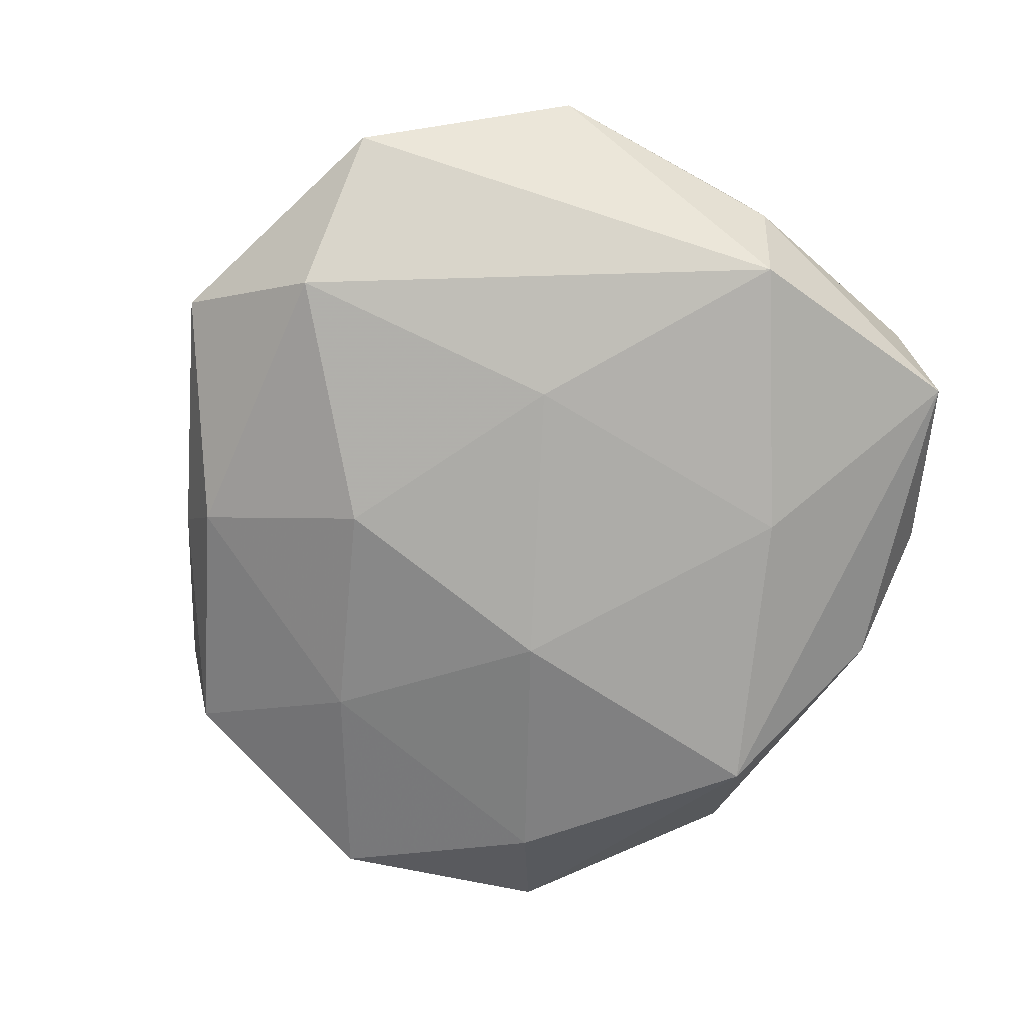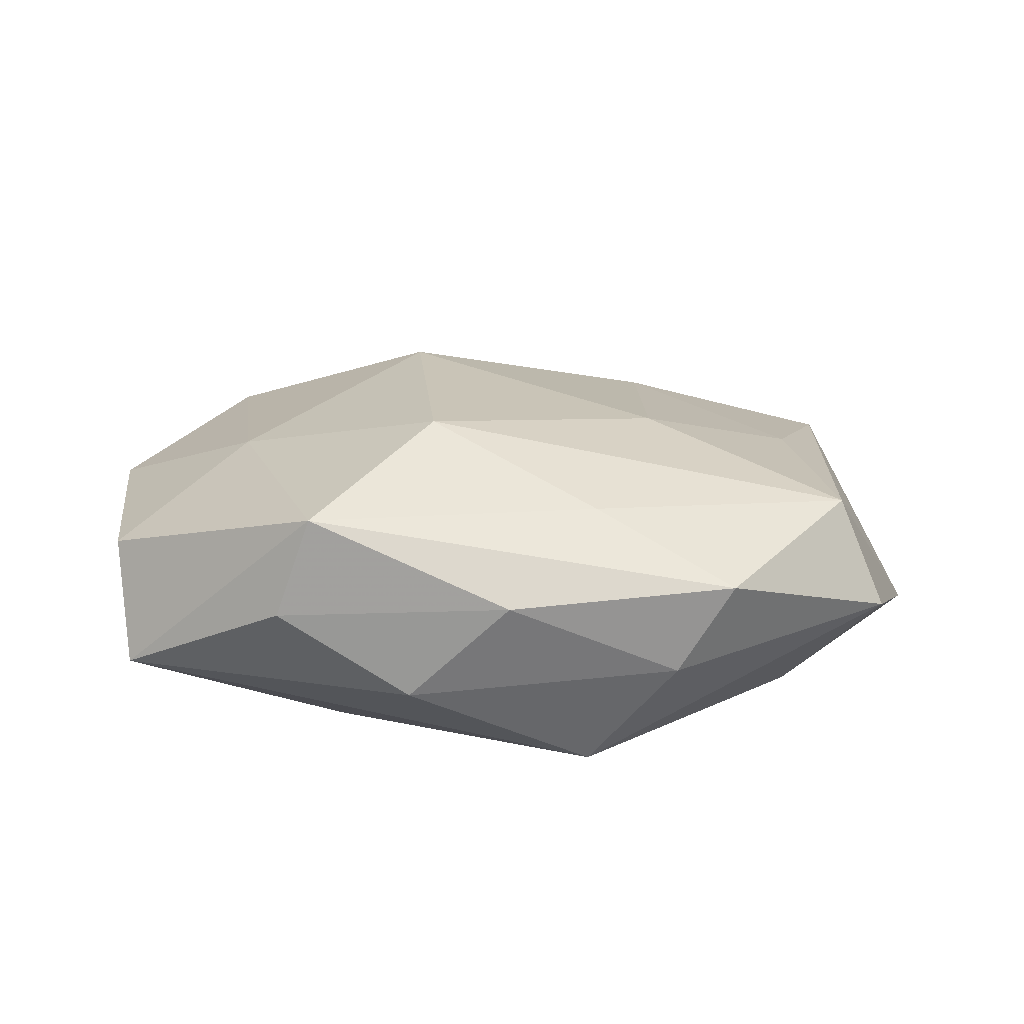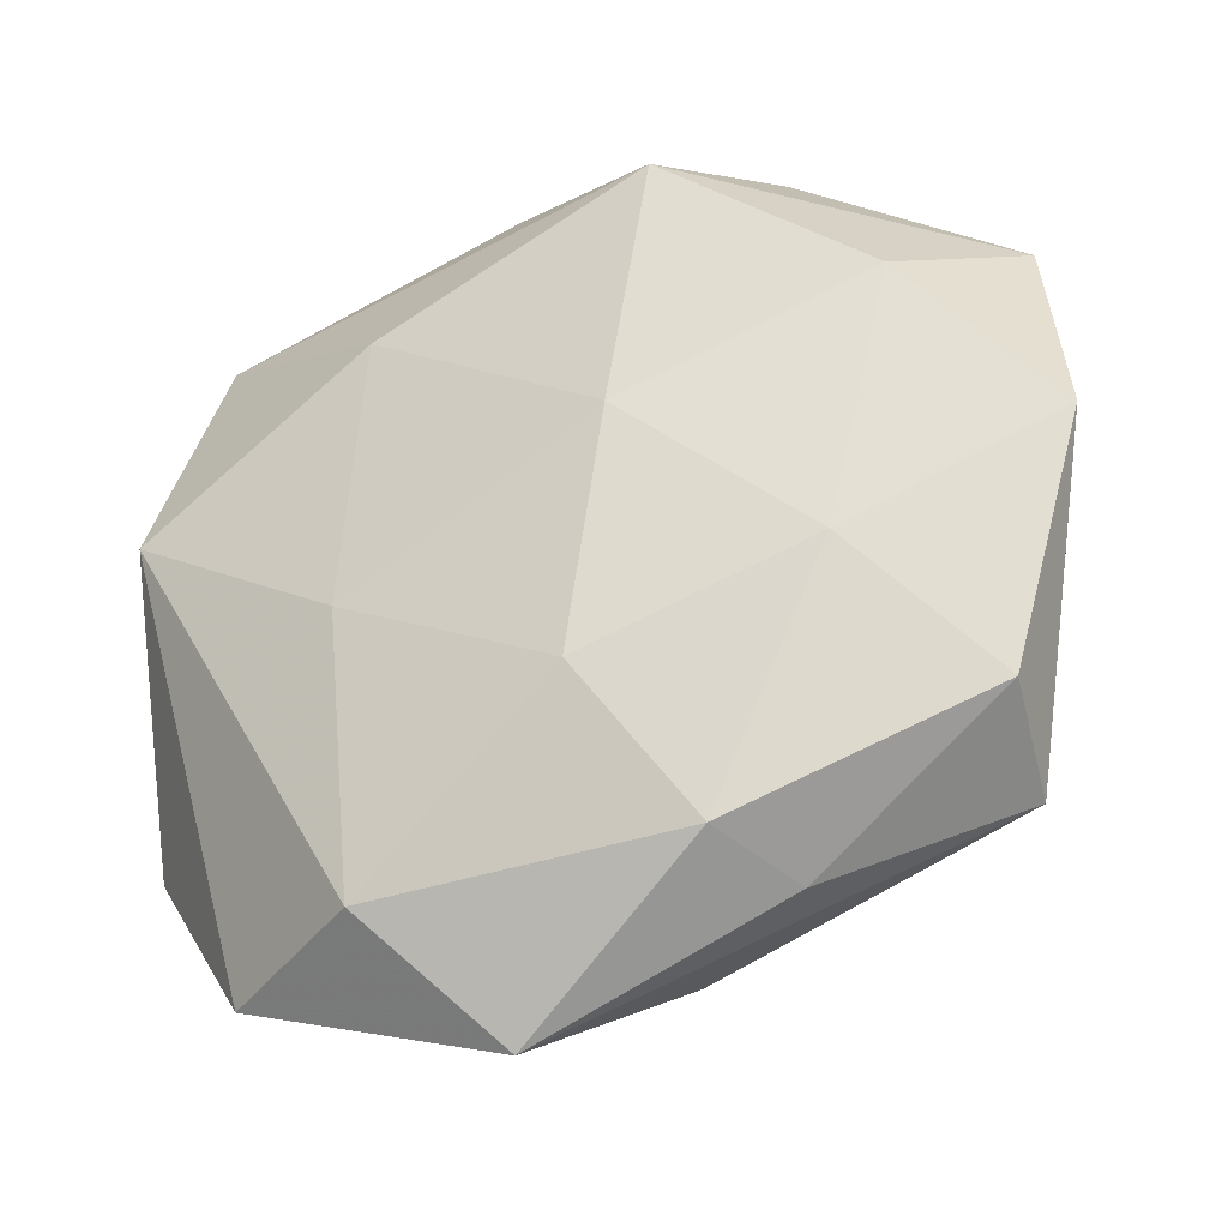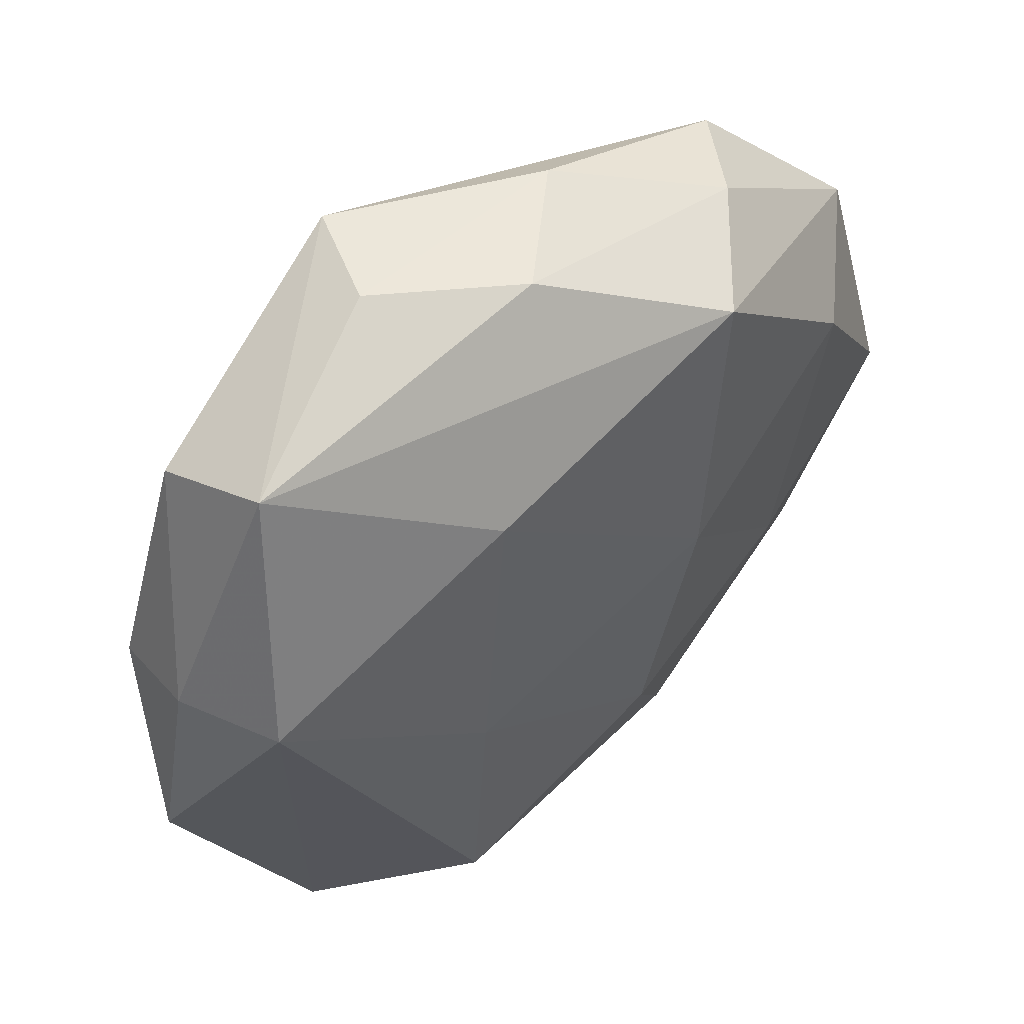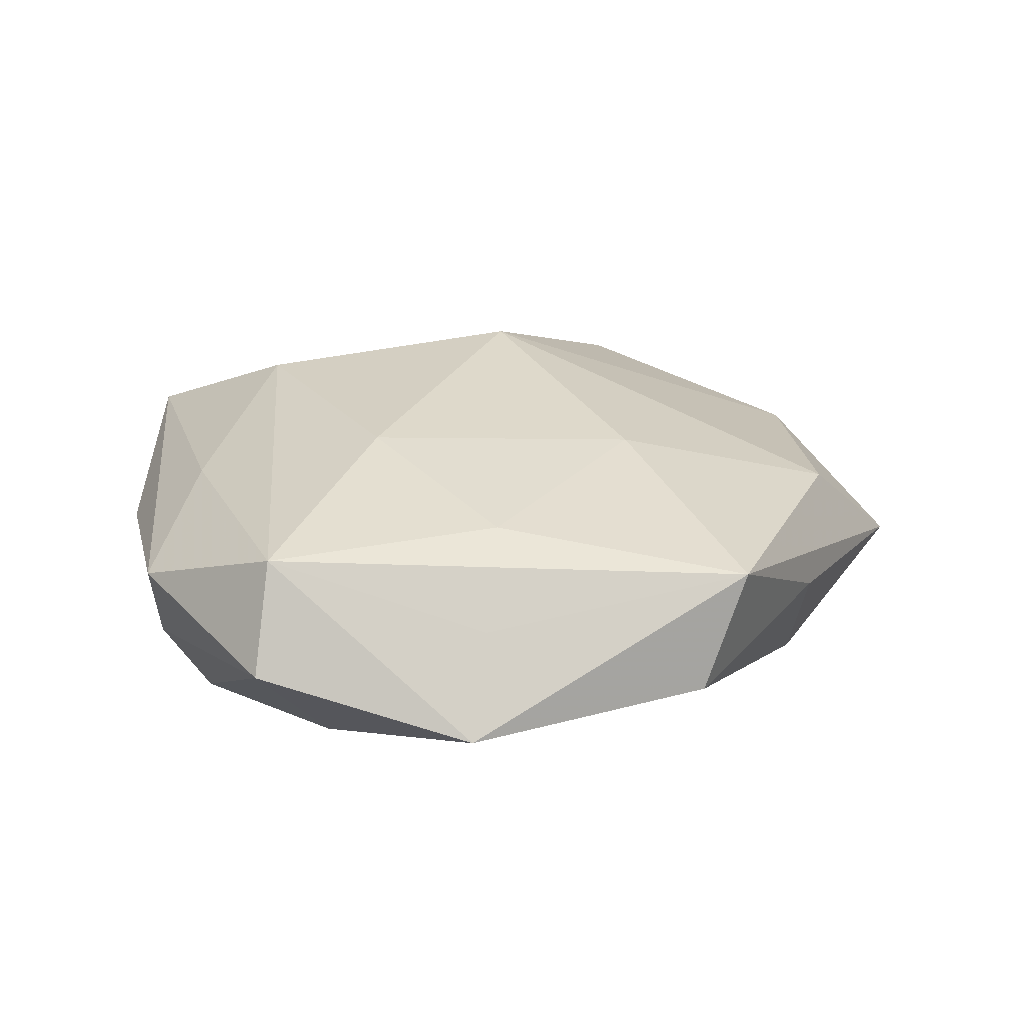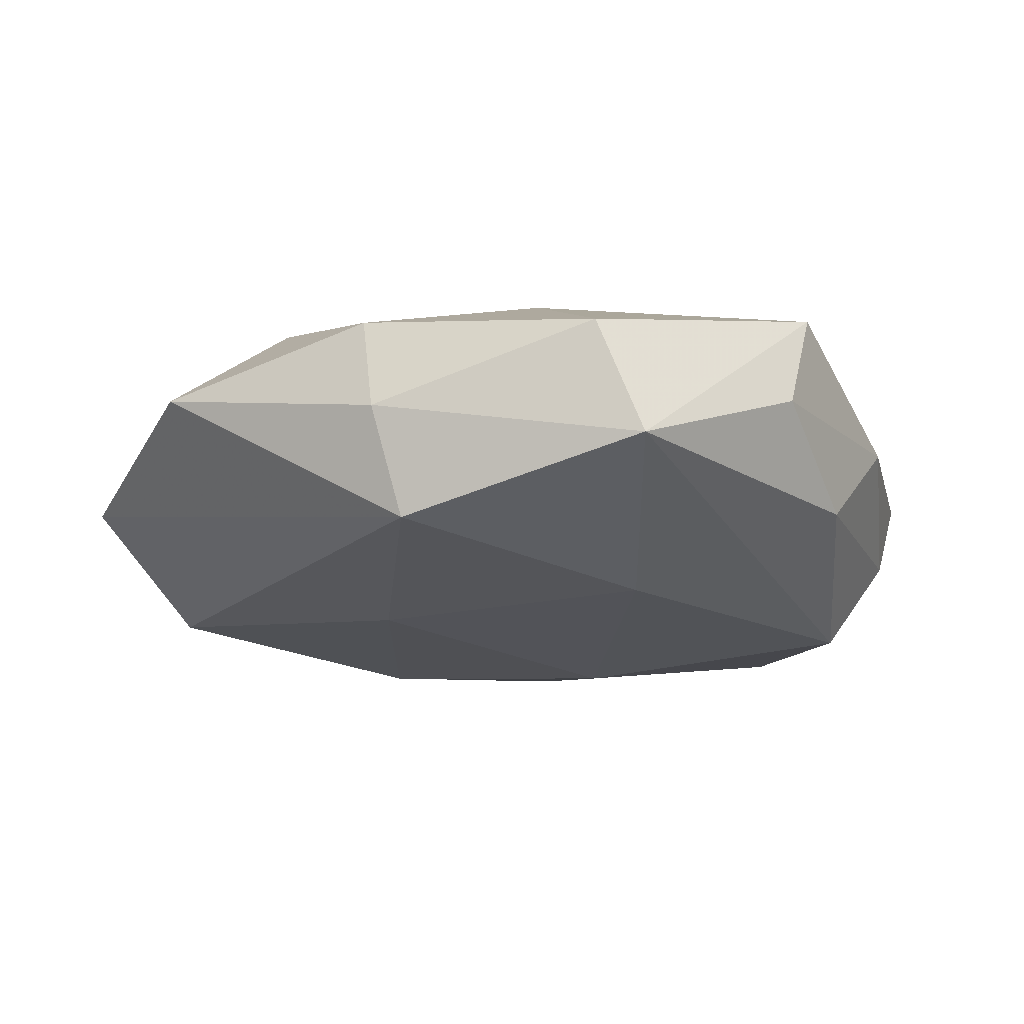
<metadata>
{"format":"obj","ext":"obj","renderer":"f3d","projection":"perspective","resolution":1024,"background":"white","views":[{"elev":-72.5,"azim":63.6,"up":"+Z"},{"elev":13.1,"azim":-173.5,"up":"+Z"},{"elev":-37.9,"azim":-154.9,"up":"+Y"},{"elev":48.2,"azim":139.2,"up":"+Y"},{"elev":19.4,"azim":-86.1,"up":"+Z"},{"elev":-19.1,"azim":119.5,"up":"+Z"}]}
</metadata>
<code>
v 0.002719 0.02323 0.01669
v 0.0123 0.03806 0.009899
v -0.01471 -0.016 0.01425
v -0.04168 0.01843 -0.001835
v -0.006469 0.03794 0.001876
v 0.007898 -0.001436 0.01966
v 0.01567 0.03744 0.0004787
v -0.005327 -0.01997 -0.0147
v 0.01313 0.01918 -0.01501
v 0.03658 0.006658 -0.01232
v 0.004642 -0.04482 -0.001551
v -0.009692 0.002623 -0.01661
v -0.03741 0.0176 0.008495
v -0.04472 -0.002583 -0.006541
v 0.04073 -0.01785 0.002613
v -0.02722 0.03186 0.002969
v -0.006384 -0.03675 0.00816
v -0.0351 -0.02822 0.00745
v -0.01317 0.0291 -0.01535
v 0.03235 0.02984 -0.006822
v -0.01766 0.009458 0.01486
v 0.04005 0.005363 -0.002102
v -0.01833 -0.03538 0.0001937
v -0.03159 -0.003969 0.01035
v -0.03201 0.01311 -0.01148
v 0.01422 -0.03493 -0.01143
v -0.0219 0.03194 -0.005304
v 0.03426 0.02591 0.00438
v 0.01526 -0.008301 -0.01468
v -0.03705 -0.02435 -0.003692
v 0.03935 0.00385 0.006826
v -0.02591 -0.01221 -0.01137
v 0.02361 0.014 0.01235
v 0.02971 -0.01192 0.01239
v 0.0209 -0.03346 0.006511
v -0.01381 0.02876 0.009582
v -0.03957 -0.003528 0.002571
v 0.0288 -0.03588 -0.002762
v 0.003238 0.03668 -0.007173
v -0.01414 -0.03361 -0.008459
f 31 22 28
f 28 22 20
f 31 34 15
f 15 22 31
f 2 28 20
f 19 27 39
f 39 20 19
f 20 9 19
f 38 15 35
f 35 15 34
f 35 34 6
f 6 17 35
f 3 17 6
f 18 17 3
f 6 21 3
f 13 18 24
f 24 21 13
f 18 3 24
f 24 3 21
f 4 19 25
f 27 19 4
f 14 25 32
f 32 30 14
f 14 4 25
f 14 30 18
f 13 4 14
f 40 30 32
f 10 9 20
f 20 22 10
f 22 15 10
f 38 26 10
f 10 15 38
f 7 20 39
f 7 2 20
f 39 27 5
f 5 7 39
f 2 7 5
f 28 2 33
f 31 28 33
f 33 34 31
f 6 34 33
f 32 25 12
f 25 19 12
f 12 19 9
f 37 18 13
f 13 14 37
f 37 14 18
f 11 40 26
f 11 26 38
f 11 17 18
f 38 35 11
f 11 35 17
f 2 36 1
f 1 21 6
f 13 21 1
f 1 36 13
f 6 33 1
f 1 33 2
f 16 5 27
f 16 4 13
f 27 4 16
f 13 36 16
f 16 36 2
f 2 5 16
f 8 40 32
f 32 12 8
f 26 40 8
f 30 40 23
f 40 11 23
f 18 30 23
f 23 11 18
f 29 8 12
f 9 10 29
f 29 12 9
f 29 10 26
f 26 8 29

</code>
